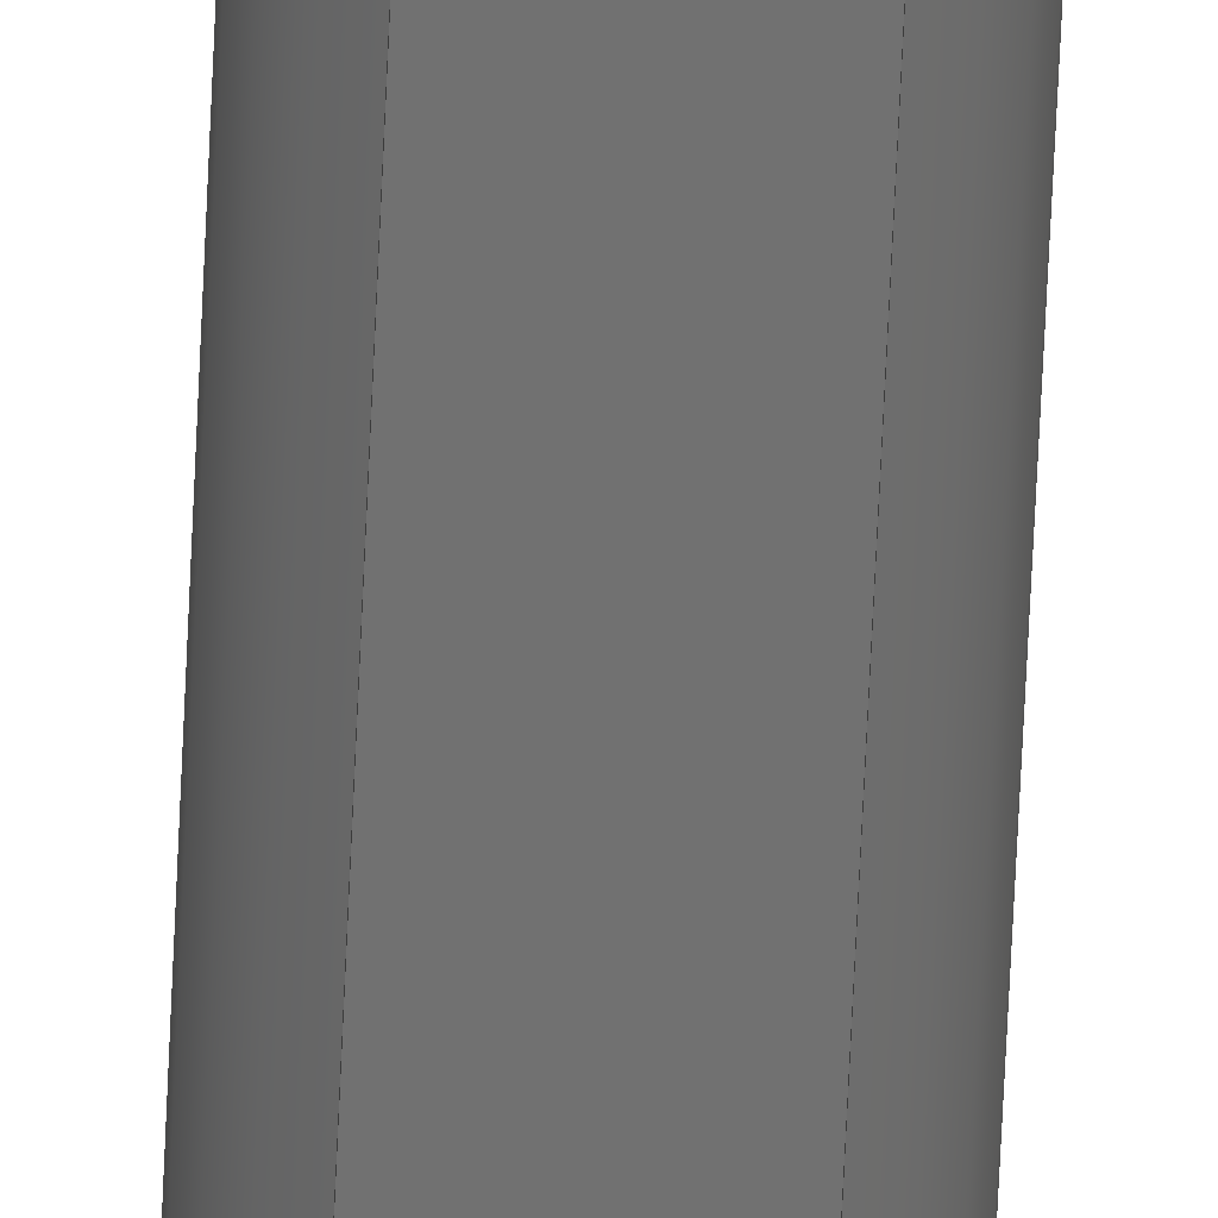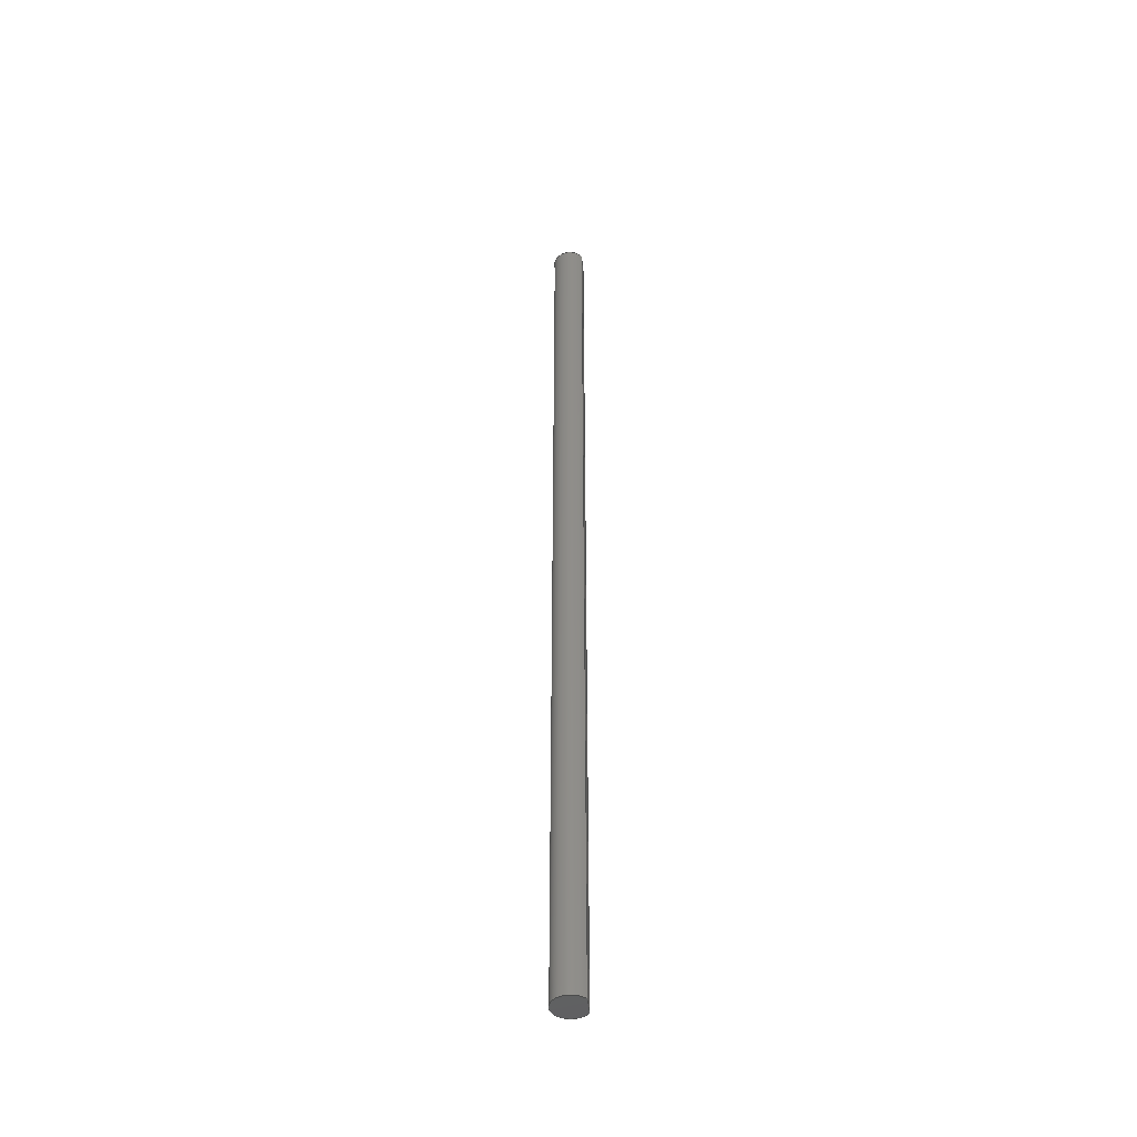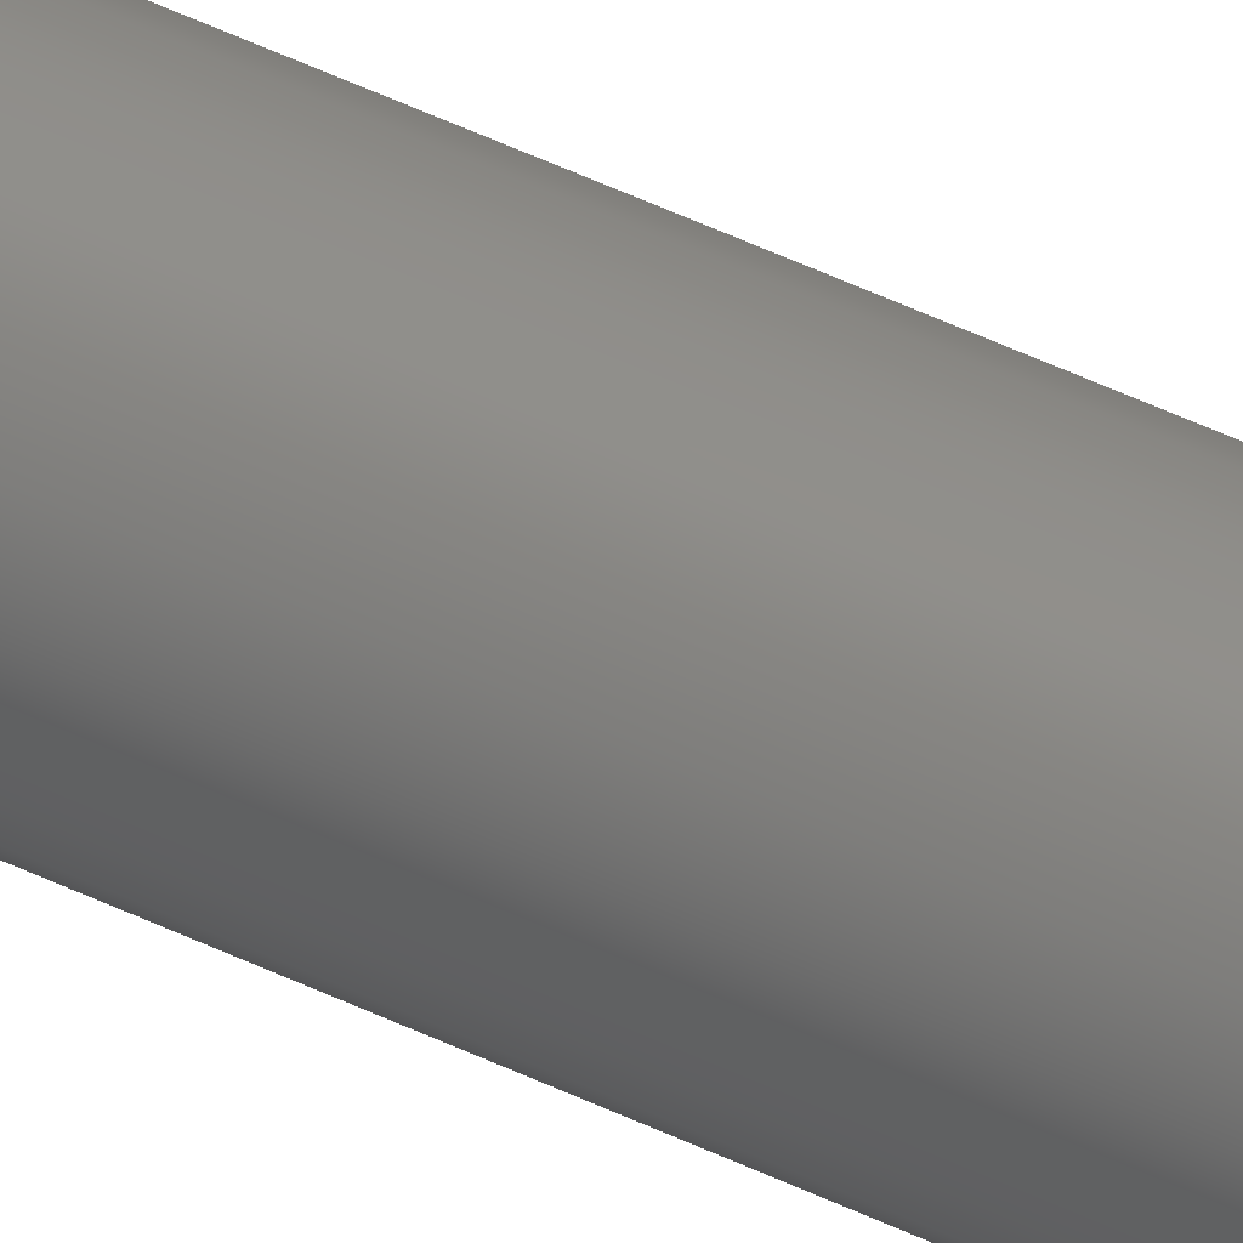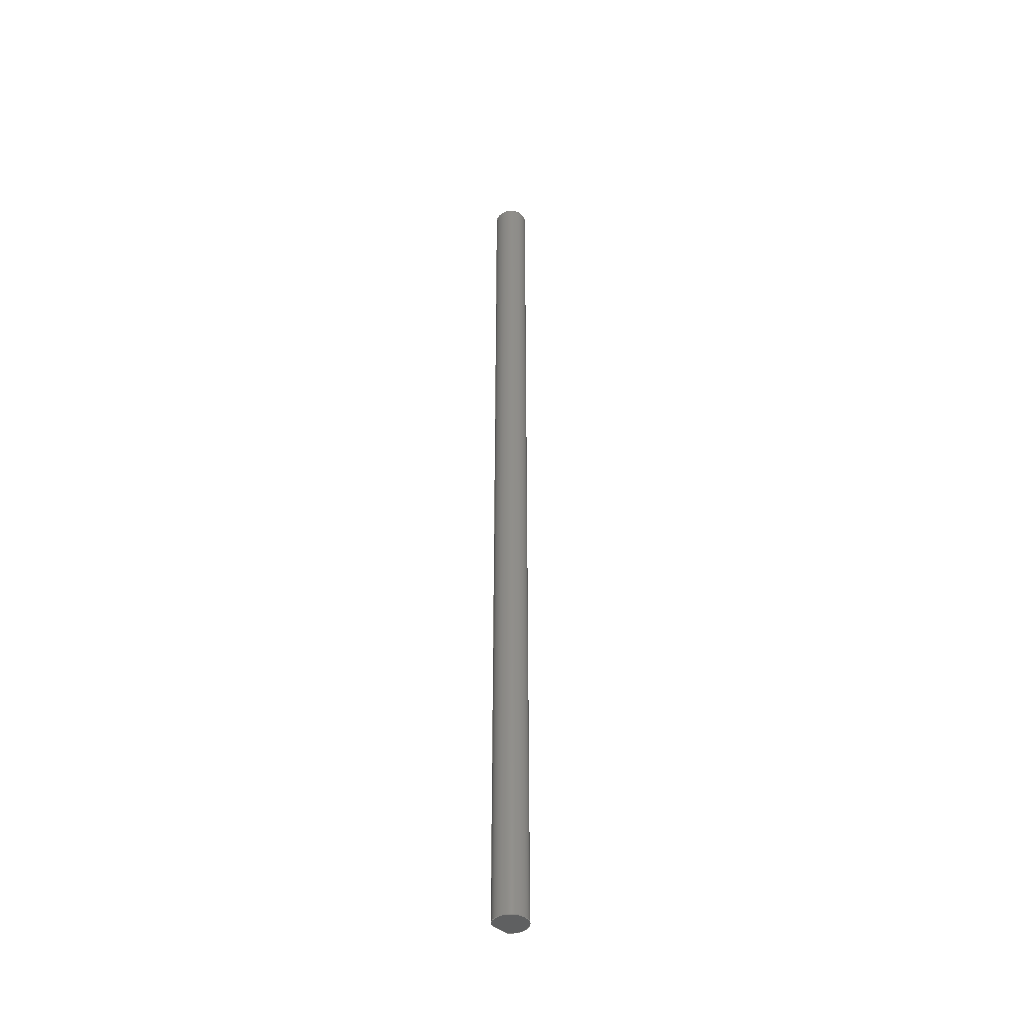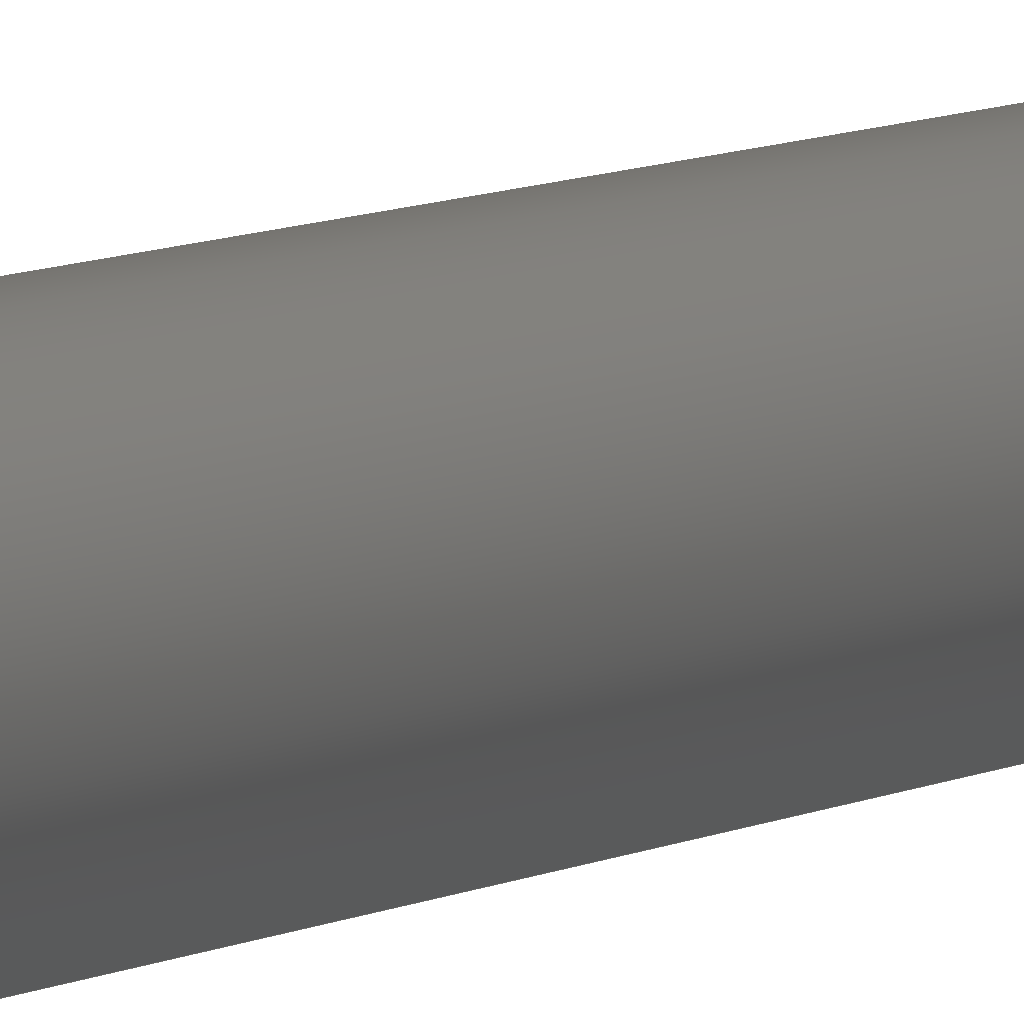
<metadata>
{"format":"step","ext":"step","renderer":"f3d","projection":"perspective","resolution":1024,"background":"white","views":[{"elev":-62.6,"azim":177.5,"up":"+Z"},{"elev":-44.8,"azim":95.3,"up":"+Y"},{"elev":46.9,"azim":119.1,"up":"+Z"},{"elev":-41.6,"azim":-46.3,"up":"+Y"},{"elev":3.4,"azim":16.7,"up":"+Z"}]}
</metadata>
<code>
ISO-10303-21;
DATA;
#1 = COORDINATED_UNIVERSAL_TIME_OFFSET ( 7, 0, .BEHIND. ) ;
#2 = PERSON_AND_ORGANIZATION ( #101, #59 ) ;
#3 = APPROVAL ( #109, 'UNSPECIFIED' ) ;
#4 = PLANE ( 'NONE',  #93 ) ;
#5 = APPLICATION_PROTOCOL_DEFINITION ( 'international standard', 'config_control_design', 1994, #150 ) ;
#6 = SECURITY_CLASSIFICATION_LEVEL ( 'unclassified' ) ;
#7 = PERSON_AND_ORGANIZATION ( #101, #59 ) ;
#8 = PERSON_AND_ORGANIZATION ( #101, #59 ) ;
#9 =( CONVERSION_BASED_UNIT ( 'INCH', #132 ) LENGTH_UNIT ( ) NAMED_UNIT ( #170 ) );
#10 = APPROVAL_DATE_TIME ( #11, #70 ) ;
#11 = DATE_AND_TIME ( #15, #17 ) ;
#12 = CC_DESIGN_APPROVAL ( #3, ( #147 ) ) ;
#13 = ADVANCED_FACE ( 'NONE', ( #146 ), #4, .T. ) ;
#14 = CIRCLE ( 'NONE', #103, 0.125 ) ;
#15 = CALENDAR_DATE ( 2014, 6, 12 ) ;
#16 = ADVANCED_FACE ( 'NONE', ( #115 ), #156, .T. ) ;
#17 = LOCAL_TIME ( 11, 15, 29, #18 ) ;
#18 = COORDINATED_UNIVERSAL_TIME_OFFSET ( 7, 0, .BEHIND. ) ;
#19 = CALENDAR_DATE ( 2014, 6, 12 ) ;
#20 = PERSON_AND_ORGANIZATION_ROLE ( 'design_owner' ) ;
#21 = APPROVAL_PERSON_ORGANIZATION ( #22, #70, #76 ) ;
#22 = PERSON_AND_ORGANIZATION ( #101, #59 ) ;
#23 = DATE_TIME_ROLE ( 'classification_date' ) ;
#24 = CARTESIAN_POINT ( 'NONE',  ( -0.075, 7, -0.1 ) ) ;
#25 =( NAMED_UNIT ( * ) SI_UNIT ( $, .STERADIAN. ) SOLID_ANGLE_UNIT ( ) );
#26 = DATE_AND_TIME ( #28, #29 ) ;
#27 = CC_DESIGN_SECURITY_CLASSIFICATION ( #147, ( #89 ) ) ;
#28 = CALENDAR_DATE ( 2014, 6, 12 ) ;
#29 = LOCAL_TIME ( 11, 15, 29, #30 ) ;
#30 = COORDINATED_UNIVERSAL_TIME_OFFSET ( 7, 0, .BEHIND. ) ;
#31 = PERSON_AND_ORGANIZATION ( #101, #59 ) ;
#32 = APPROVAL_DATE_TIME ( #35, #64 ) ;
#33 = DIRECTION ( 'NONE',  ( 0, 1, 0 ) ) ;
#34 = AXIS2_PLACEMENT_3D ( 'NONE', #73, #165, #82 ) ;
#35 = DATE_AND_TIME ( #43, #45 ) ;
#36 = PRODUCT_RELATED_PRODUCT_CATEGORY ( 'detail', '', ( #46 ) ) ;
#37 = PRODUCT_DEFINITION_SHAPE ( 'NONE', 'NONE',  #80 ) ;
#38 = DIRECTION ( 'NONE',  ( -0, -1, -0 ) ) ;
#39 = APPLICATION_PROTOCOL_DEFINITION ( 'international standard', 'config_control_design', 1994, #106 ) ;
#40 = DIRECTION ( 'NONE',  ( 0, 1, 0 ) ) ;
#41 = APPROVAL_ROLE ( '' ) ;
#42 = DIRECTION ( 'NONE',  ( -1, -0, -0 ) ) ;
#43 = CALENDAR_DATE ( 2014, 6, 12 ) ;
#44 = AXIS2_PLACEMENT_3D ( 'NONE', #137, #63, #155 ) ;
#45 = LOCAL_TIME ( 11, 15, 29, #47 ) ;
#46 = PRODUCT ( 'ROB-12137', 'ROB-12137', '', ( #92 ) ) ;
#47 = COORDINATED_UNIVERSAL_TIME_OFFSET ( 7, 0, .BEHIND. ) ;
#48 = PERSON_AND_ORGANIZATION ( #101, #59 ) ;
#49 = PERSON_AND_ORGANIZATION ( #101, #59 ) ;
#50 = PLANE ( 'NONE',  #75 ) ;
#51 =( GEOMETRIC_REPRESENTATION_CONTEXT ( 3 ) GLOBAL_UNCERTAINTY_ASSIGNED_CONTEXT ( ( #159 ) ) GLOBAL_UNIT_ASSIGNED_CONTEXT ( ( #9, #96, #25 ) ) REPRESENTATION_CONTEXT ( 'NONE', 'WORKASPACE' ) );
#52 = APPROVAL_ROLE ( '' ) ;
#53 = VERTEX_POINT ( 'NONE', #97 ) ;
#54 = CARTESIAN_POINT ( 'NONE',  ( -0.075, 0, -0.1 ) ) ;
#55 = PLANE ( 'NONE',  #44 ) ;
#56 = EDGE_LOOP ( 'NONE', ( #145, #105 ) ) ;
#57 = VECTOR ( 'NONE', #85, 39.37 ) ;
#58 = CARTESIAN_POINT ( 'NONE',  ( -0.075, 7, -0.1 ) ) ;
#59 = ORGANIZATION ( 'UNSPECIFIED', 'UNSPECIFIED', '' ) ;
#60 = CARTESIAN_POINT ( 'NONE',  ( -0.075, 7, -0.1 ) ) ;
#61 = DATE_TIME_ROLE ( 'creation_date' ) ;
#62 = CARTESIAN_POINT ( 'NONE',  ( 0, 0, 0 ) ) ;
#63 = DIRECTION ( 'NONE',  ( 0, 1, 0 ) ) ;
#64 = APPROVAL ( #120, 'UNSPECIFIED' ) ;
#65 = DATE_AND_TIME ( #19, #118 ) ;
#66 = VECTOR ( 'NONE', #42, 39.37 ) ;
#67 = AXIS2_PLACEMENT_3D ( 'NONE', #62, #153, #77 ) ;
#68 = VERTEX_POINT ( 'NONE', #58 ) ;
#69 = SHAPE_DEFINITION_REPRESENTATION ( #37, #125 ) ;
#70 = APPROVAL ( #152, 'UNSPECIFIED' ) ;
#71 = CIRCLE ( 'NONE', #67, 0.125 ) ;
#72 = DIRECTION ( 'NONE',  ( 0, 0, -1 ) ) ;
#73 = CARTESIAN_POINT ( 'NONE',  ( 0, 0, 0 ) ) ;
#74 = DIRECTION ( 'NONE',  ( 1, 0, -0 ) ) ;
#75 = AXIS2_PLACEMENT_3D ( 'NONE', #60, #151, #74 ) ;
#76 = APPROVAL_ROLE ( '' ) ;
#77 = DIRECTION ( 'NONE',  ( 0, 0, 1 ) ) ;
#78 = VECTOR ( 'NONE', #38, 39.37 ) ;
#79 = APPROVAL_PERSON_ORGANIZATION ( #49, #64, #52 ) ;
#80 = PRODUCT_DEFINITION ( 'UNKNOWN', '', #89, #124 ) ;
#81 = AXIS2_PLACEMENT_3D ( 'NONE', #149, #163, #72 ) ;
#82 = DIRECTION ( 'NONE',  ( 1, 0, 0 ) ) ;
#83 = DIRECTION ( 'NONE',  ( -0, -1, -0 ) ) ;
#84 = PERSON_AND_ORGANIZATION_ROLE ( 'design_supplier' ) ;
#85 = DIRECTION ( 'NONE',  ( -1, -0, -0 ) ) ;
#86 =( LENGTH_UNIT ( ) NAMED_UNIT ( * ) SI_UNIT ( $, .METRE. ) );
#87 = CC_DESIGN_DATE_AND_TIME_ASSIGNMENT ( #26, #61, ( #80 ) ) ;
#88 = FACE_OUTER_BOUND ( 'NONE', #99, .T. ) ;
#89 = PRODUCT_DEFINITION_FORMATION_WITH_SPECIFIED_SOURCE ( 'ANY', '', #46, .NOT_KNOWN. ) ;
#90 = CLOSED_SHELL ( 'NONE', ( #16, #128, #13, #175 ) ) ;
#91 = CARTESIAN_POINT ( 'NONE',  ( -0.075, 7, -0.1 ) ) ;
#92 = MECHANICAL_CONTEXT ( 'NONE', #150, 'mechanical' ) ;
#93 = AXIS2_PLACEMENT_3D ( 'NONE', #161, #33, #144 ) ;
#94 = PERSON_AND_ORGANIZATION_ROLE ( 'classification_officer' ) ;
#95 = EDGE_LOOP ( 'NONE', ( #110, #104, #117, #119 ) ) ;
#96 =( NAMED_UNIT ( * ) PLANE_ANGLE_UNIT ( ) SI_UNIT ( $, .RADIAN. ) );
#97 = CARTESIAN_POINT ( 'NONE',  ( -0.075, 0, -0.1 ) ) ;
#98 = CARTESIAN_POINT ( 'NONE',  ( 0.075, 0, -0.1 ) ) ;
#99 = EDGE_LOOP ( 'NONE', ( #123, #126, #114, #136 ) ) ;
#100 = CC_DESIGN_PERSON_AND_ORGANIZATION_ASSIGNMENT ( #31, #134, ( #80 ) ) ;
#101 = PERSON ( 'UNSPECIFIED', 'UNSPECIFIED', 'UNSPECIFIED', ('UNSPECIFIED'), ('UNSPECIFIED'), ('UNSPECIFIED') ) ;
#102 = MANIFOLD_SOLID_BREP ( 'Boss-Extrude1', #90 ) ;
#103 = AXIS2_PLACEMENT_3D ( 'NONE', #108, #40, #121 ) ;
#104 = ORIENTED_EDGE ( 'NONE', *, *, #154, .F. ) ;
#105 = ORIENTED_EDGE ( 'NONE', *, *, #171, .T. ) ;
#106 = APPLICATION_CONTEXT ( 'configuration controlled 3d designs of mechanical parts and assemblies' ) ;
#107 = ORIENTED_EDGE ( 'NONE', *, *, #160, .F. ) ;
#108 = CARTESIAN_POINT ( 'NONE',  ( 0, 7, 0 ) ) ;
#109 = APPROVAL_STATUS ( 'not_yet_approved' ) ;
#110 = ORIENTED_EDGE ( 'NONE', *, *, #141, .T. ) ;
#111 = CC_DESIGN_APPROVAL ( #64, ( #80 ) ) ;
#112 = LINE ( 'NONE', #54, #57 ) ;
#113 = VERTEX_POINT ( 'NONE', #98 ) ;
#114 = ORIENTED_EDGE ( 'NONE', *, *, #171, .F. ) ;
#115 = FACE_OUTER_BOUND ( 'NONE', #95, .T. ) ;
#116 = CC_DESIGN_APPROVAL ( #70, ( #89 ) ) ;
#117 = ORIENTED_EDGE ( 'NONE', *, *, #131, .F. ) ;
#118 = LOCAL_TIME ( 11, 15, 29, #1 ) ;
#119 = ORIENTED_EDGE ( 'NONE', *, *, #122, .T. ) ;
#120 = APPROVAL_STATUS ( 'not_yet_approved' ) ;
#121 = DIRECTION ( 'NONE',  ( 0, 0, 1 ) ) ;
#122 = EDGE_CURVE ( 'NONE', #68, #53, #148, .T. ) ;
#123 = ORIENTED_EDGE ( 'NONE', *, *, #160, .T. ) ;
#124 = DESIGN_CONTEXT ( 'detailed design', #106, 'design' ) ;
#125 = ADVANCED_BREP_SHAPE_REPRESENTATION ( 'ROB-12137', ( #102, #34 ), #51 ) ;
#126 = ORIENTED_EDGE ( 'NONE', *, *, #122, .F. ) ;
#127 = CC_DESIGN_PERSON_AND_ORGANIZATION_ASSIGNMENT ( #8, #166, ( #89 ) ) ;
#128 = ADVANCED_FACE ( 'NONE', ( #88 ), #50, .F. ) ;
#129 = ORIENTED_EDGE ( 'NONE', *, *, #141, .F. ) ;
#130 = PERSON_AND_ORGANIZATION ( #101, #59 ) ;
#131 = EDGE_CURVE ( 'NONE', #68, #174, #14, .T. ) ;
#132 = LENGTH_MEASURE_WITH_UNIT ( LENGTH_MEASURE( 0.0254 ), #86 );
#133 = LOCAL_TIME ( 11, 15, 29, #143 ) ;
#134 = PERSON_AND_ORGANIZATION_ROLE ( 'creator' ) ;
#135 = CARTESIAN_POINT ( 'NONE',  ( 0.075, 7, -0.1 ) ) ;
#136 = ORIENTED_EDGE ( 'NONE', *, *, #154, .T. ) ;
#137 = CARTESIAN_POINT ( 'NONE',  ( 0, 0, 0 ) ) ;
#138 = CALENDAR_DATE ( 2014, 6, 12 ) ;
#139 = CC_DESIGN_PERSON_AND_ORGANIZATION_ASSIGNMENT ( #7, #84, ( #89 ) ) ;
#140 = DATE_AND_TIME ( #138, #133 ) ;
#141 = EDGE_CURVE ( 'NONE', #53, #113, #71, .T. ) ;
#142 = EDGE_LOOP ( 'NONE', ( #129, #107 ) ) ;
#143 = COORDINATED_UNIVERSAL_TIME_OFFSET ( 7, 0, .BEHIND. ) ;
#144 = DIRECTION ( 'NONE',  ( 0, -0, 1 ) ) ;
#145 = ORIENTED_EDGE ( 'NONE', *, *, #131, .T. ) ;
#146 = FACE_OUTER_BOUND ( 'NONE', #56, .T. ) ;
#147 = SECURITY_CLASSIFICATION ( '', '', #6 ) ;
#148 = LINE ( 'NONE', #91, #78 ) ;
#149 = CARTESIAN_POINT ( 'NONE',  ( 0, 7, 0 ) ) ;
#150 = APPLICATION_CONTEXT ( 'configuration controlled 3d designs of mechanical parts and assemblies' ) ;
#151 = DIRECTION ( 'NONE',  ( 0, 0, 1 ) ) ;
#152 = APPROVAL_STATUS ( 'not_yet_approved' ) ;
#153 = DIRECTION ( 'NONE',  ( 0, 1, 0 ) ) ;
#154 = EDGE_CURVE ( 'NONE', #174, #113, #162, .T. ) ;
#155 = DIRECTION ( 'NONE',  ( 0, -0, 1 ) ) ;
#156 = CYLINDRICAL_SURFACE ( 'NONE', #81, 0.125 ) ;
#157 = CC_DESIGN_PERSON_AND_ORGANIZATION_ASSIGNMENT ( #2, #94, ( #147 ) ) ;
#158 = APPROVAL_DATE_TIME ( #140, #3 ) ;
#159 = UNCERTAINTY_MEASURE_WITH_UNIT (LENGTH_MEASURE( 1e-05 ), #9, 'distance_accuracy_value', 'NONE');
#160 = EDGE_CURVE ( 'NONE', #113, #53, #112, .T. ) ;
#161 = CARTESIAN_POINT ( 'NONE',  ( 0, 7, 0 ) ) ;
#162 = LINE ( 'NONE', #135, #168 ) ;
#163 = DIRECTION ( 'NONE',  ( -0, -1, -0 ) ) ;
#164 = FACE_OUTER_BOUND ( 'NONE', #142, .T. ) ;
#165 = DIRECTION ( 'NONE',  ( 0, 0, 1 ) ) ;
#166 = PERSON_AND_ORGANIZATION_ROLE ( 'creator' ) ;
#167 = CARTESIAN_POINT ( 'NONE',  ( 0.075, 7, -0.1 ) ) ;
#168 = VECTOR ( 'NONE', #83, 39.37 ) ;
#169 = CC_DESIGN_DATE_AND_TIME_ASSIGNMENT ( #65, #23, ( #147 ) ) ;
#170 = DIMENSIONAL_EXPONENTS ( 1, 0, 0, 0, 0, 0, 0 ) ;
#171 = EDGE_CURVE ( 'NONE', #174, #68, #172, .T. ) ;
#172 = LINE ( 'NONE', #24, #66 ) ;
#173 = APPROVAL_PERSON_ORGANIZATION ( #130, #3, #41 ) ;
#174 = VERTEX_POINT ( 'NONE', #167 ) ;
#175 = ADVANCED_FACE ( 'NONE', ( #164 ), #55, .F. ) ;
#176 = CC_DESIGN_PERSON_AND_ORGANIZATION_ASSIGNMENT ( #48, #20, ( #46 ) ) ;
ENDSEC;
END-ISO-10303-21;

</code>
